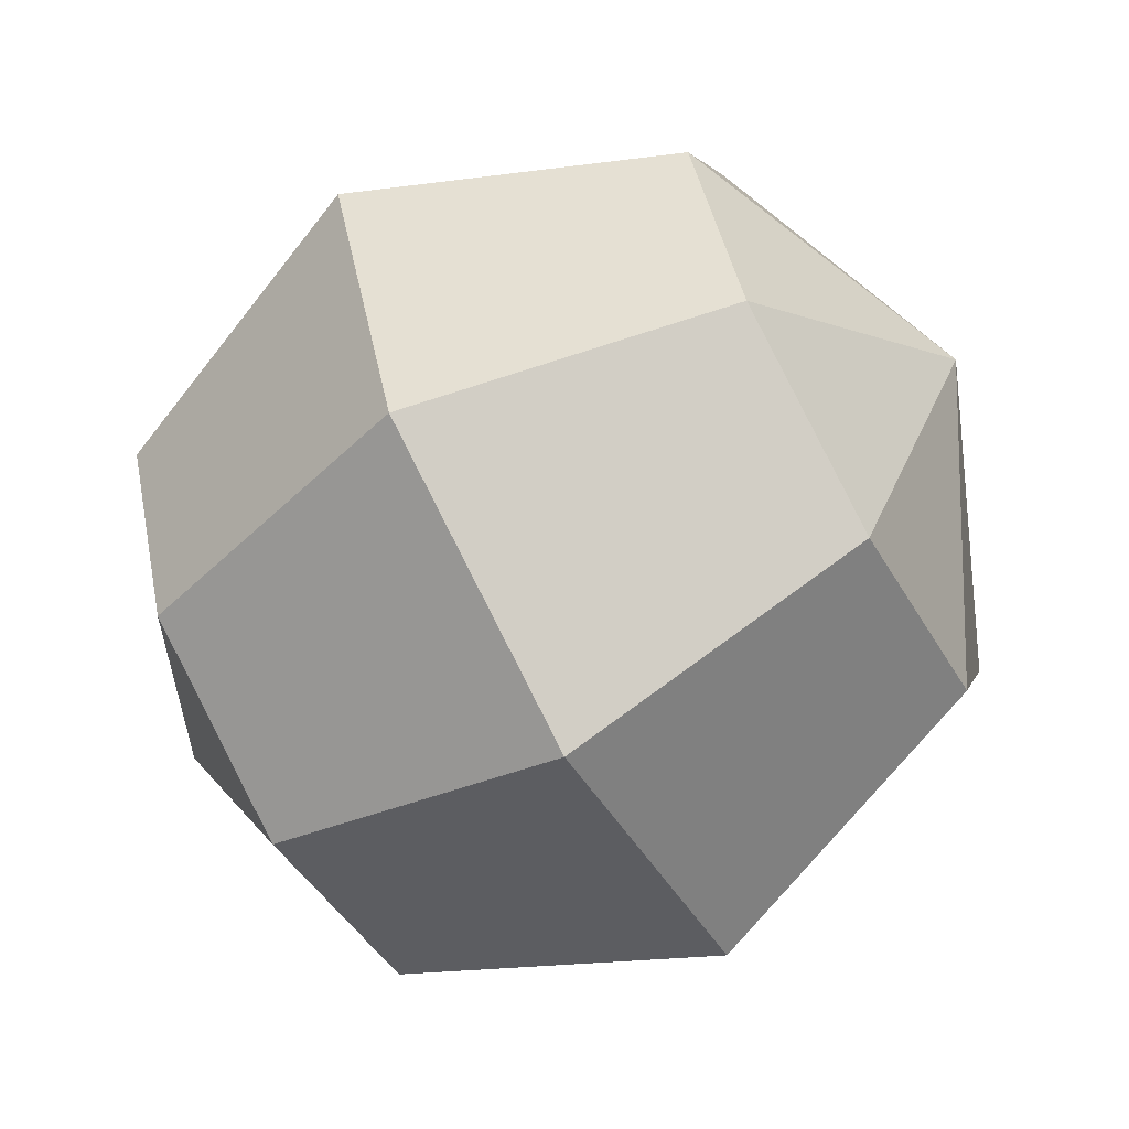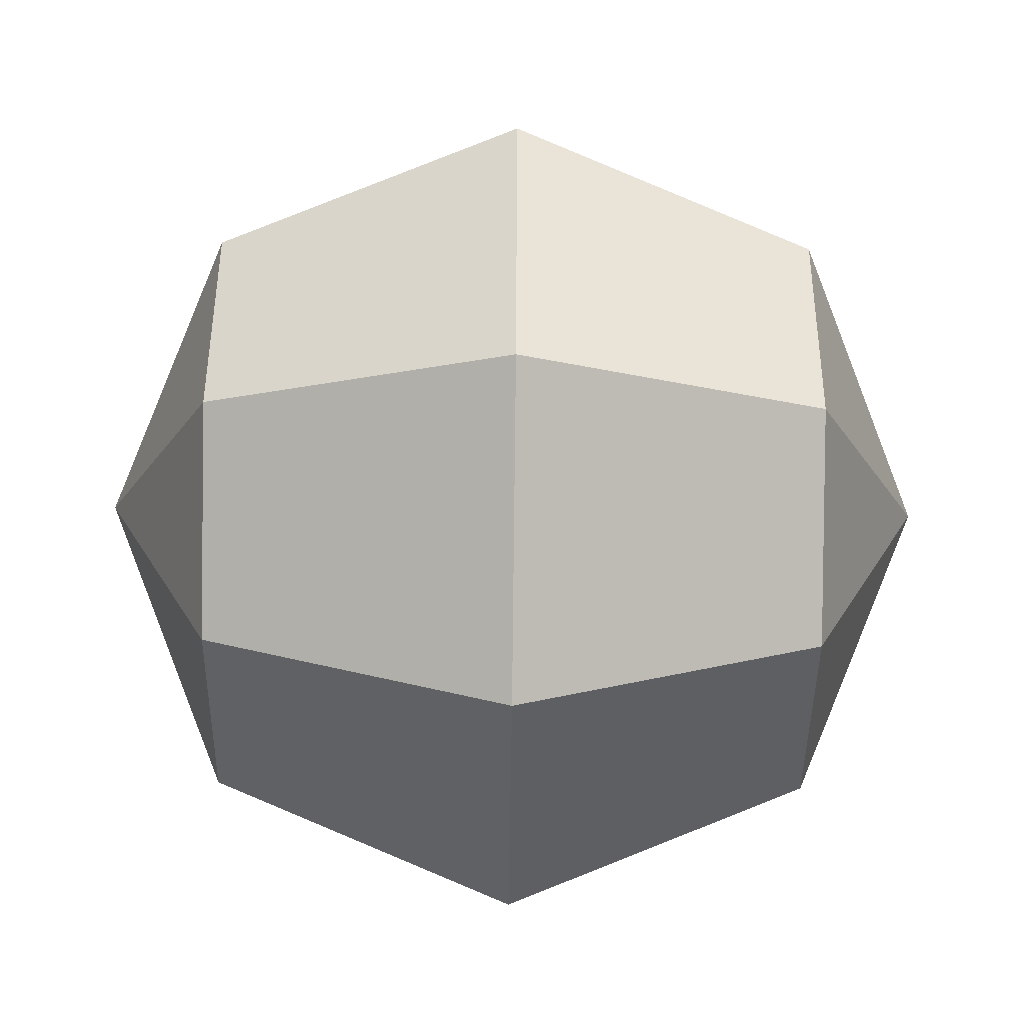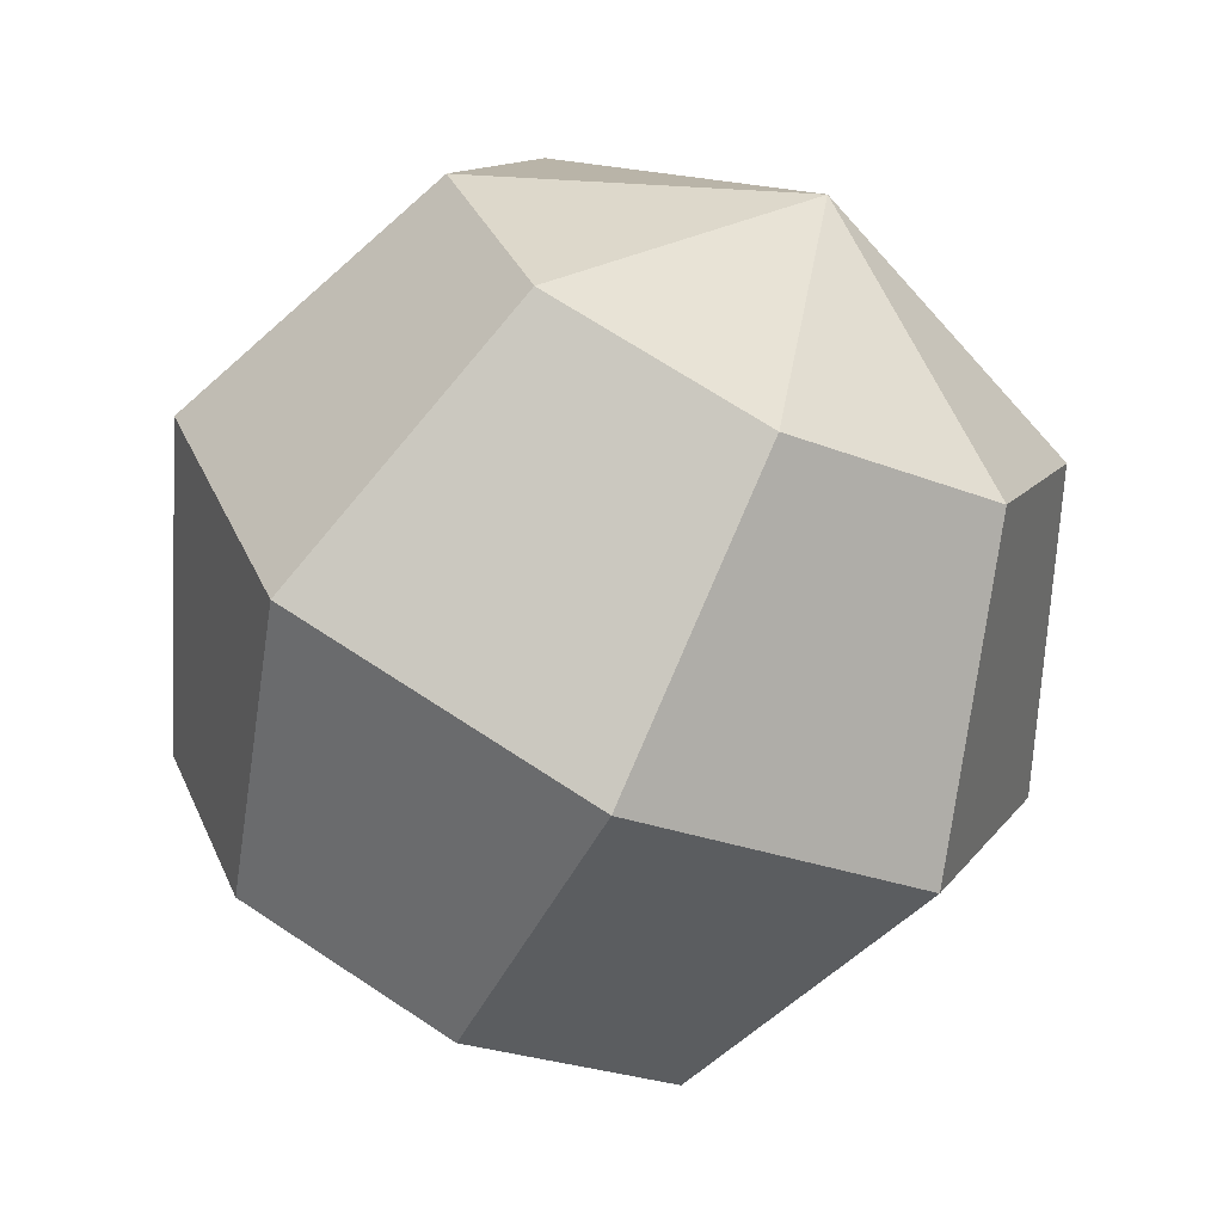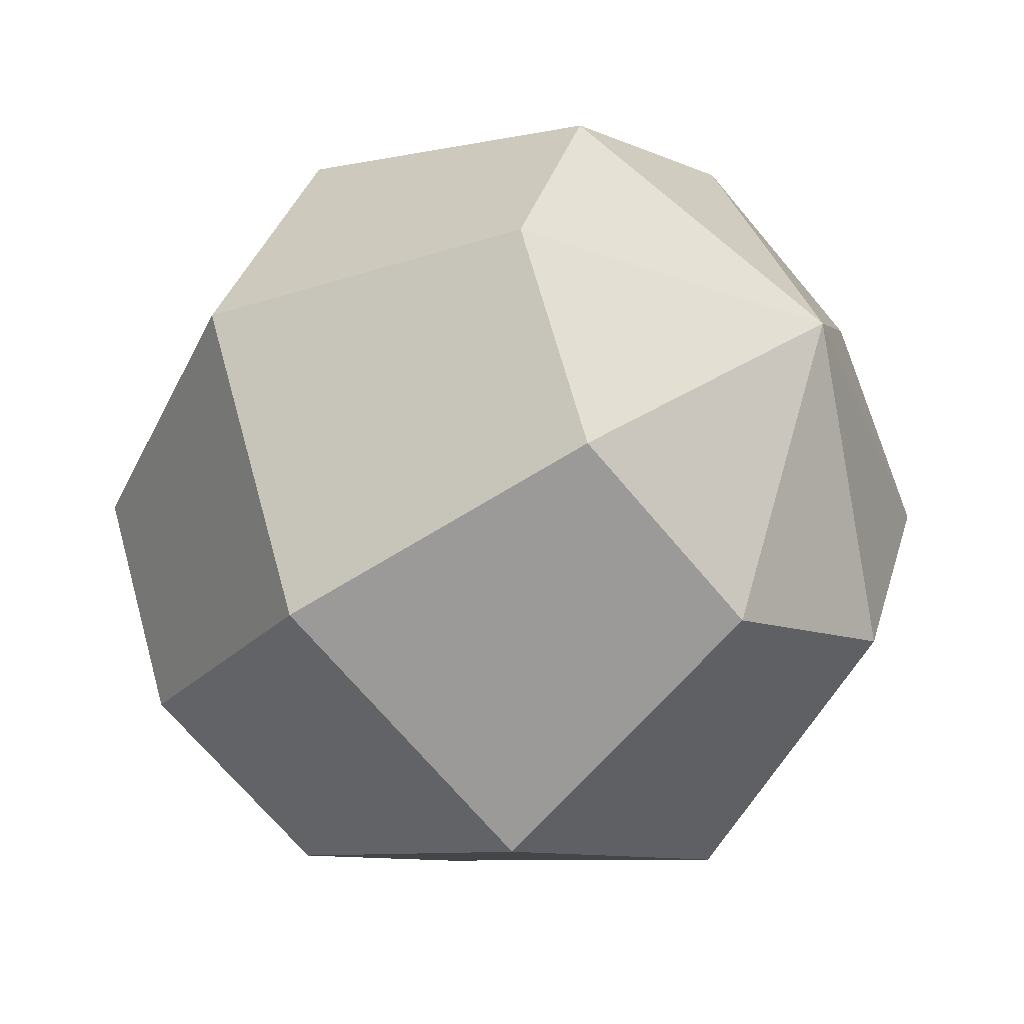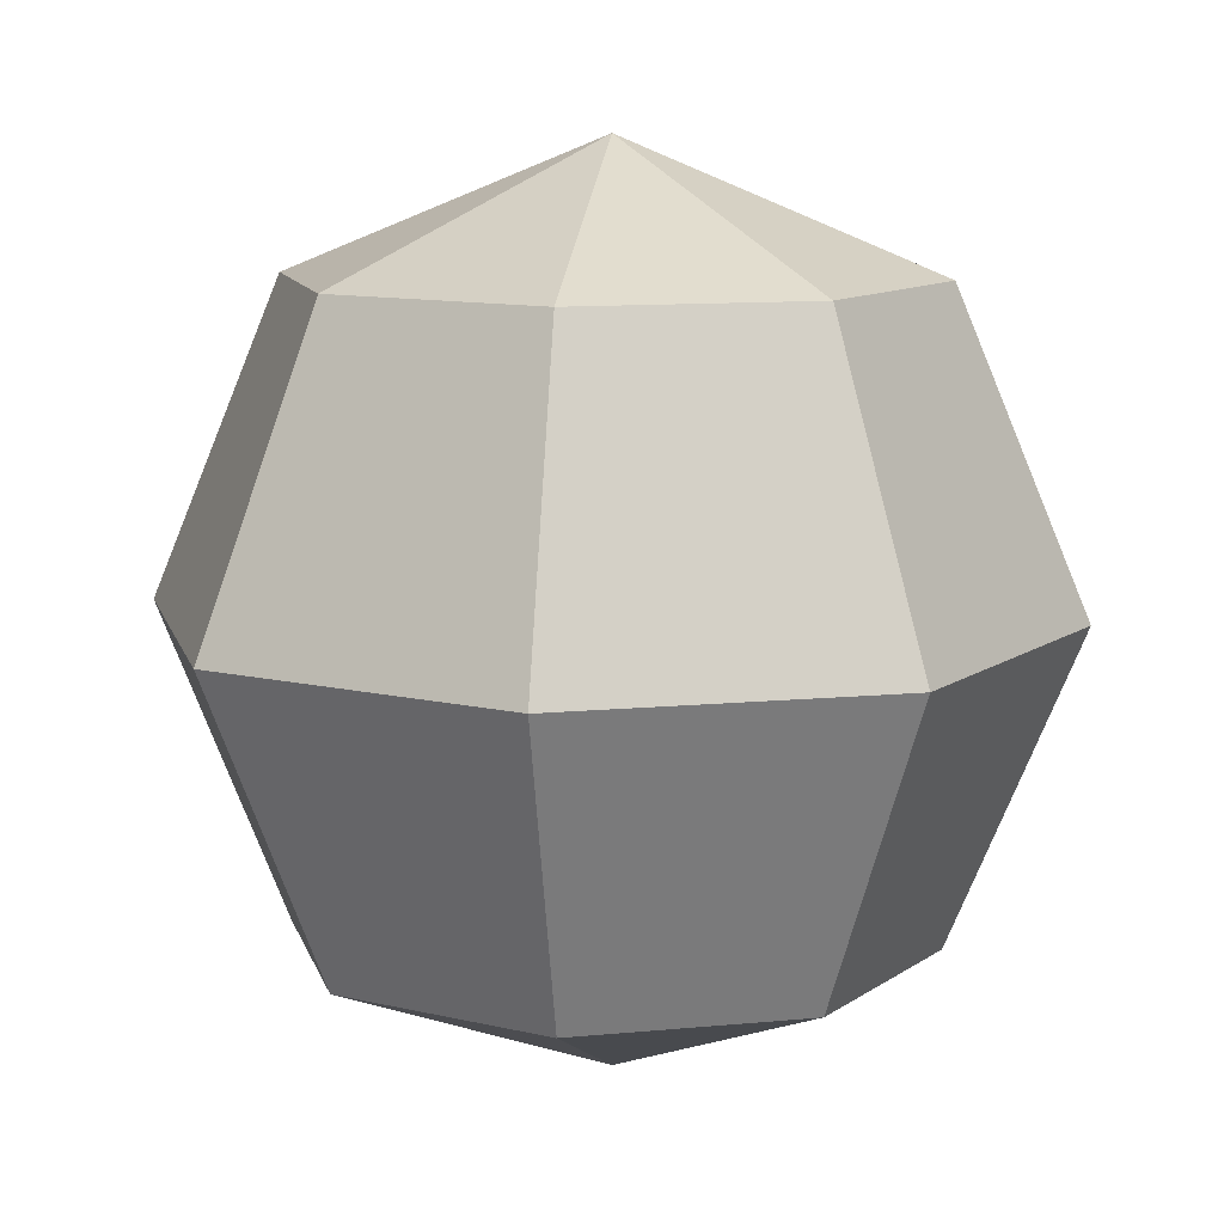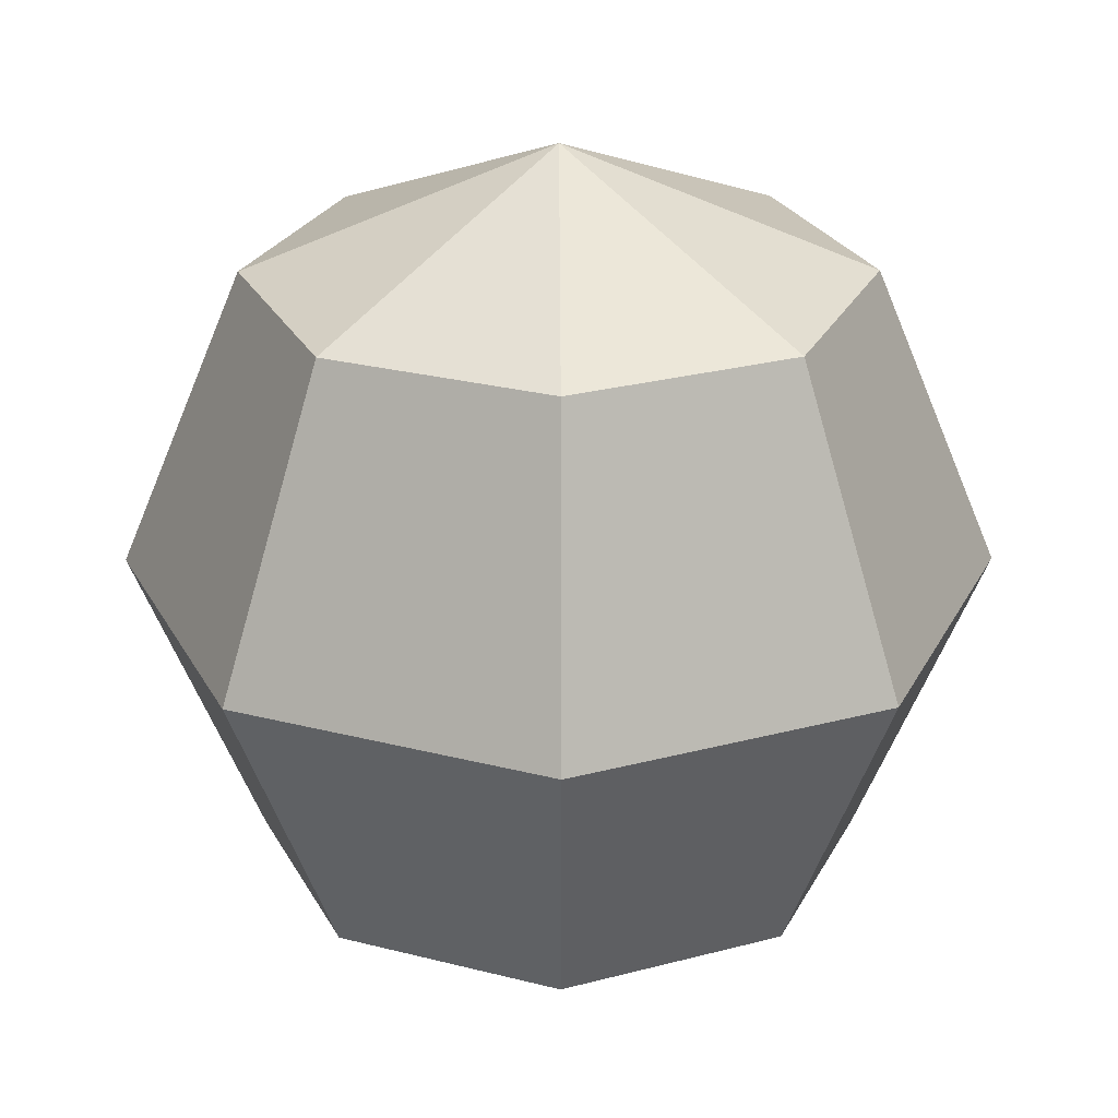
<metadata>
{"format":"obj","ext":"obj","renderer":"f3d","projection":"perspective","resolution":1024,"background":"white","views":[{"elev":-67.7,"azim":-60.5,"up":"+Z"},{"elev":-65.0,"azim":-90.7,"up":"+Z"},{"elev":-68.2,"azim":-25.7,"up":"+Z"},{"elev":-39.1,"azim":133.9,"up":"+Z"},{"elev":10.7,"azim":98.7,"up":"+Y"},{"elev":26.2,"azim":134.7,"up":"+Y"}]}
</metadata>
<code>
v 0 -1 0
v 0 1 0
v 0.7071 -0.7071 0
v 0.5 -0.7071 0.5
v 0 -0.7071 0.7071
v -0.5 -0.7071 0.5
v -0.7071 -0.7071 0
v -0.5 -0.7071 -0.5
v -0 -0.7071 -0.7071
v 0.5 -0.7071 -0.5
v 1 0 0
v 0.7071 0 0.7071
v 0 0 1
v -0.7071 0 0.7071
v -1 0 0
v -0.7071 0 -0.7071
v -0 0 -1
v 0.7071 0 -0.7071
v 0.7071 0.7071 0
v 0.5 0.7071 0.5
v 0 0.7071 0.7071
v -0.5 0.7071 0.5
v -0.7071 0.7071 0
v -0.5 0.7071 -0.5
v -0 0.7071 -0.7071
v 0.5 0.7071 -0.5
o Sphere
f 3 11 12 4
f 4 12 13 5
f 5 13 14 6
f 6 14 15 7
f 7 15 16 8
f 8 16 17 9
f 9 17 18 10
f 10 18 11 3
f 11 19 20 12
f 12 20 21 13
f 13 21 22 14
f 14 22 23 15
f 15 23 24 16
f 16 24 25 17
f 17 25 26 18
f 18 26 19 11
f 1 3 4
f 20 19 2
f 1 4 5
f 21 20 2
f 1 5 6
f 22 21 2
f 1 6 7
f 23 22 2
f 1 7 8
f 24 23 2
f 1 8 9
f 25 24 2
f 1 9 10
f 26 25 2
f 1 10 3
f 19 26 2

</code>
